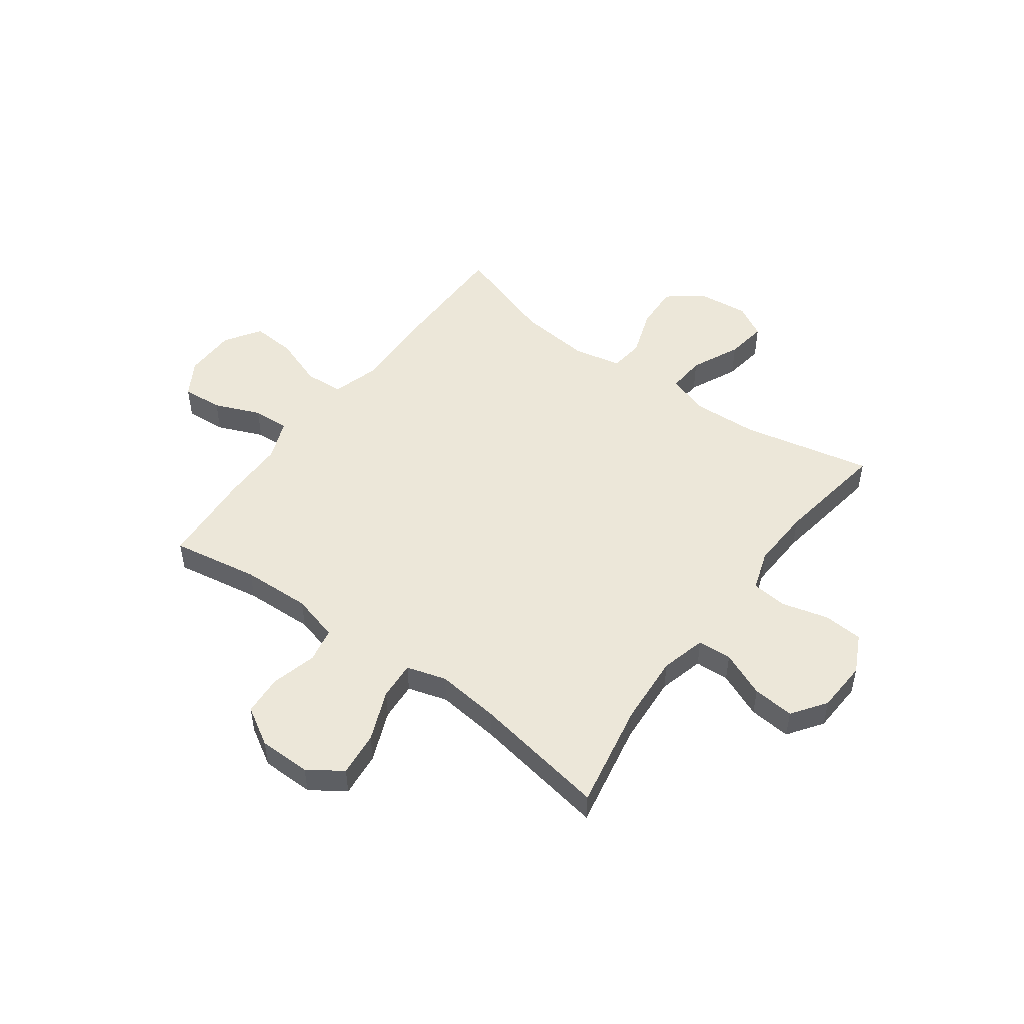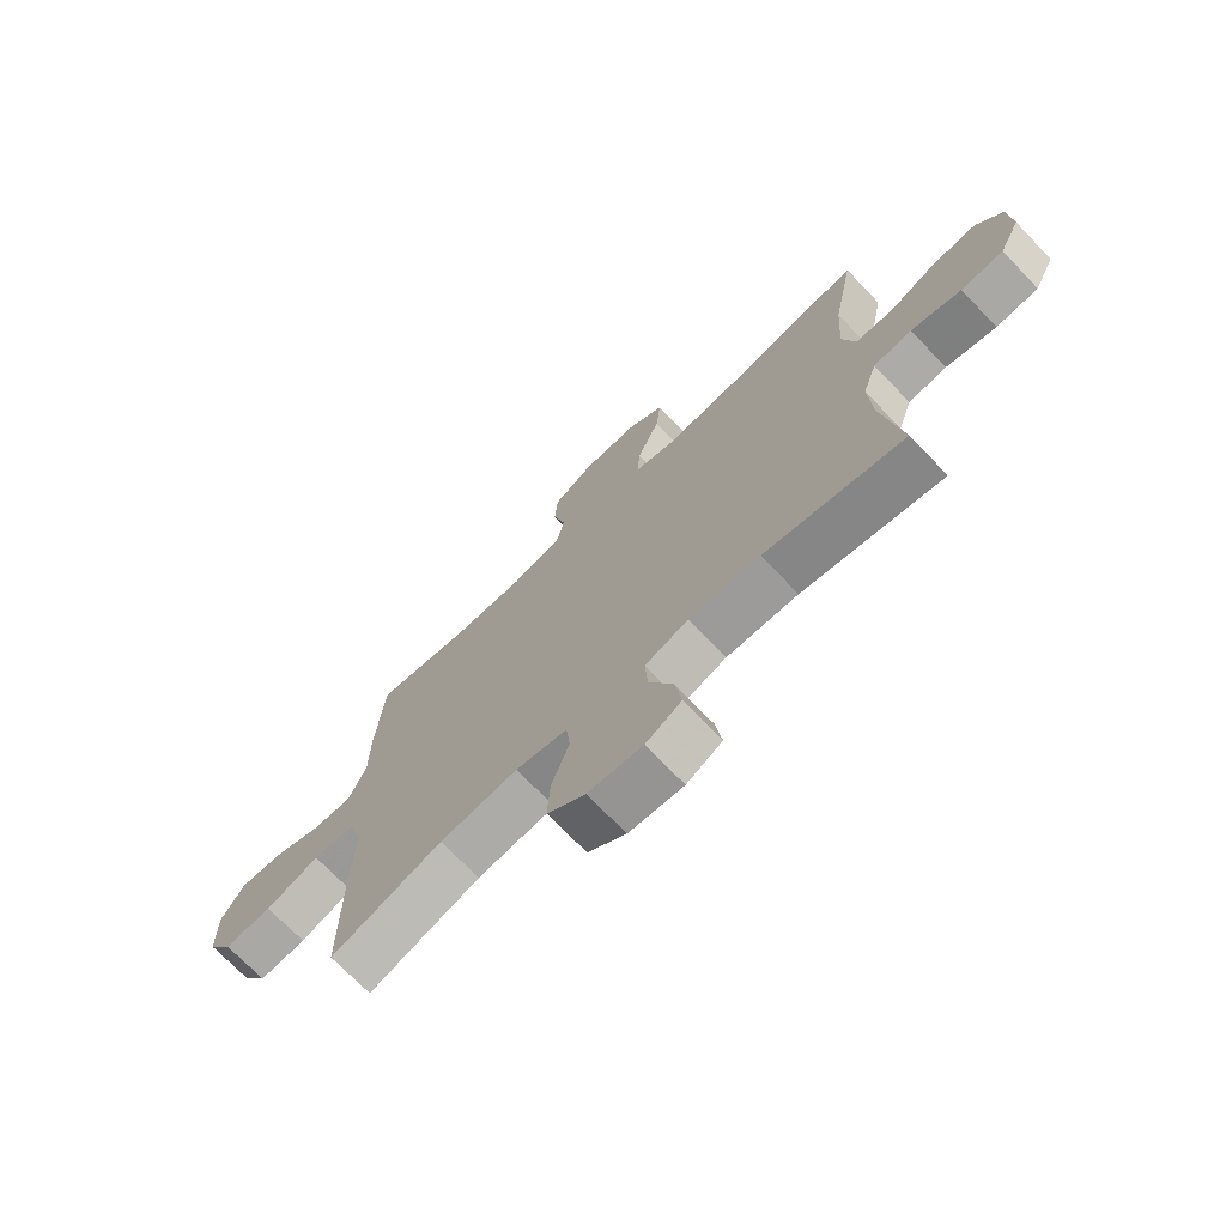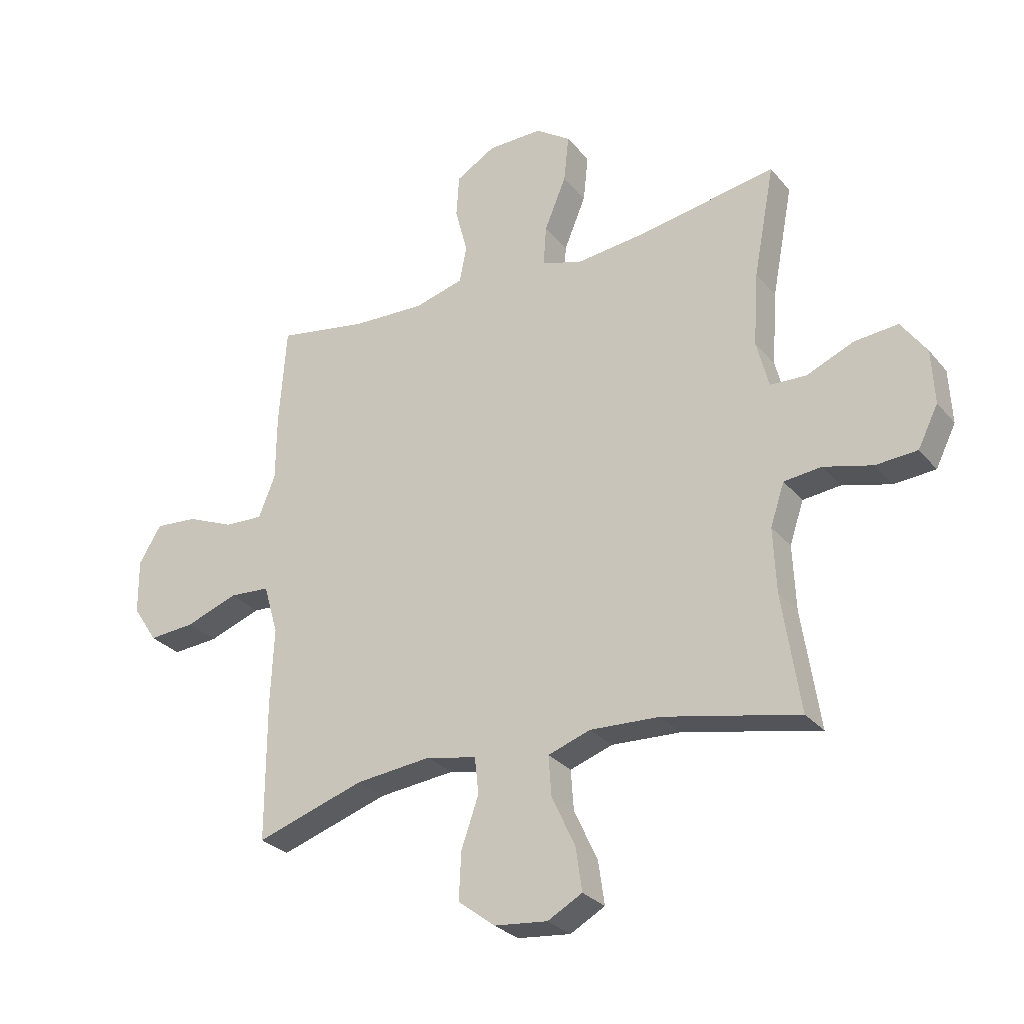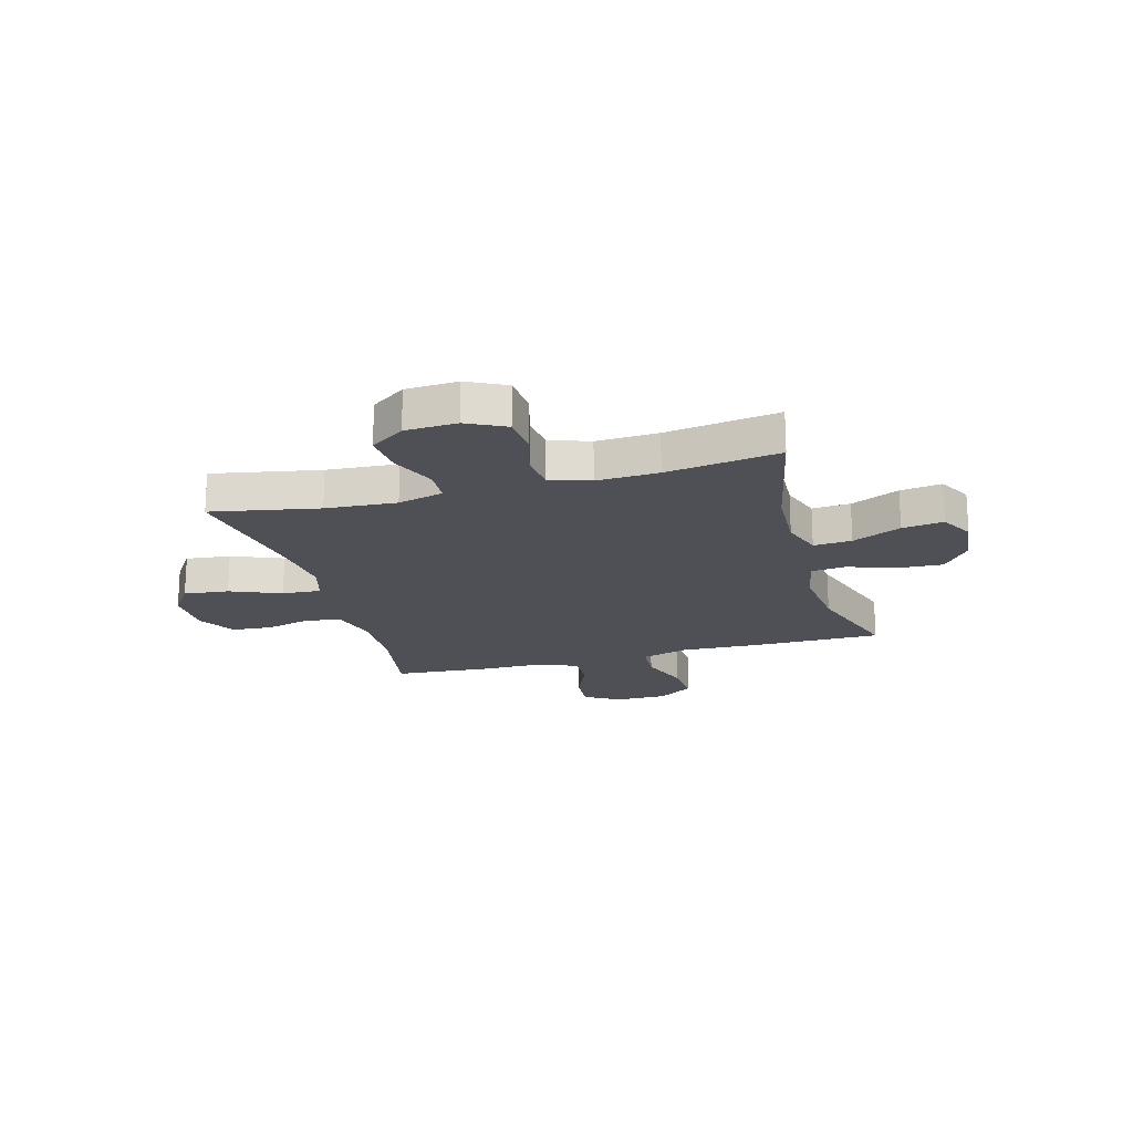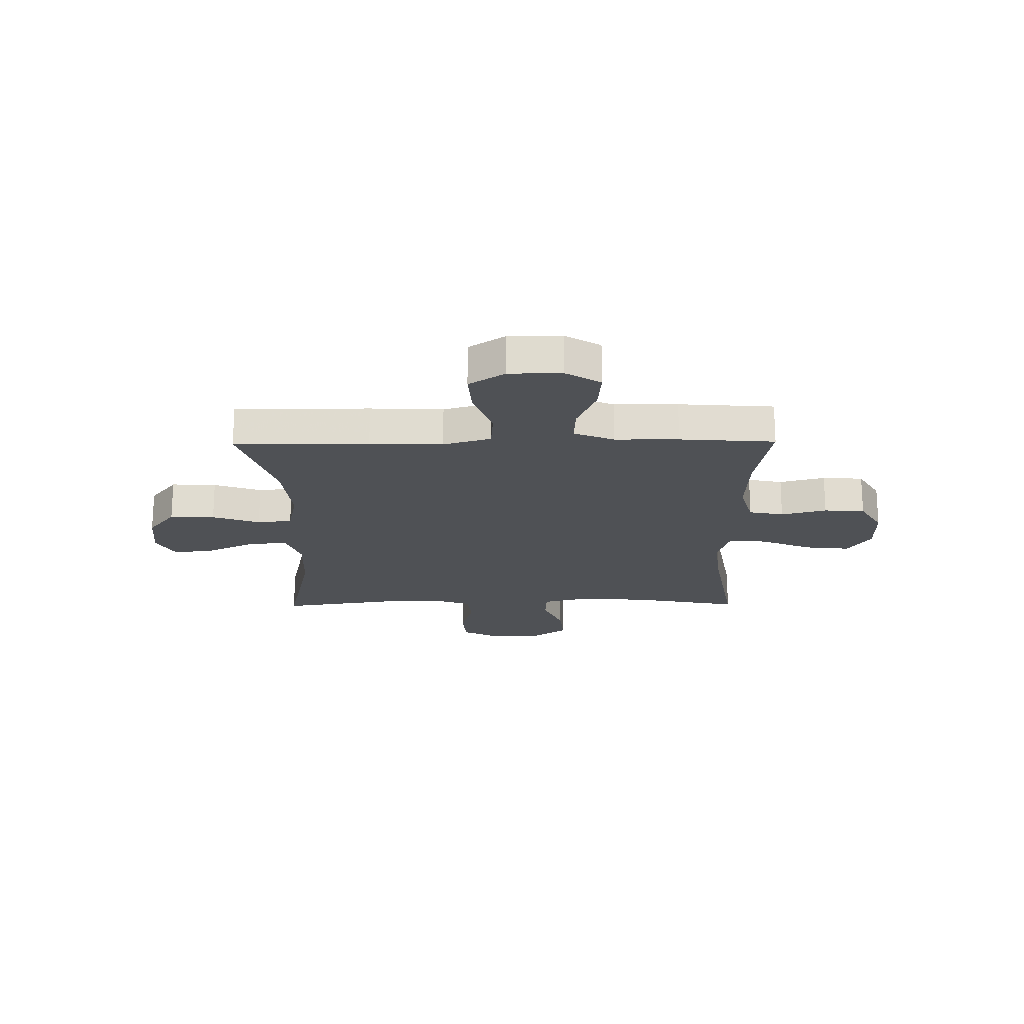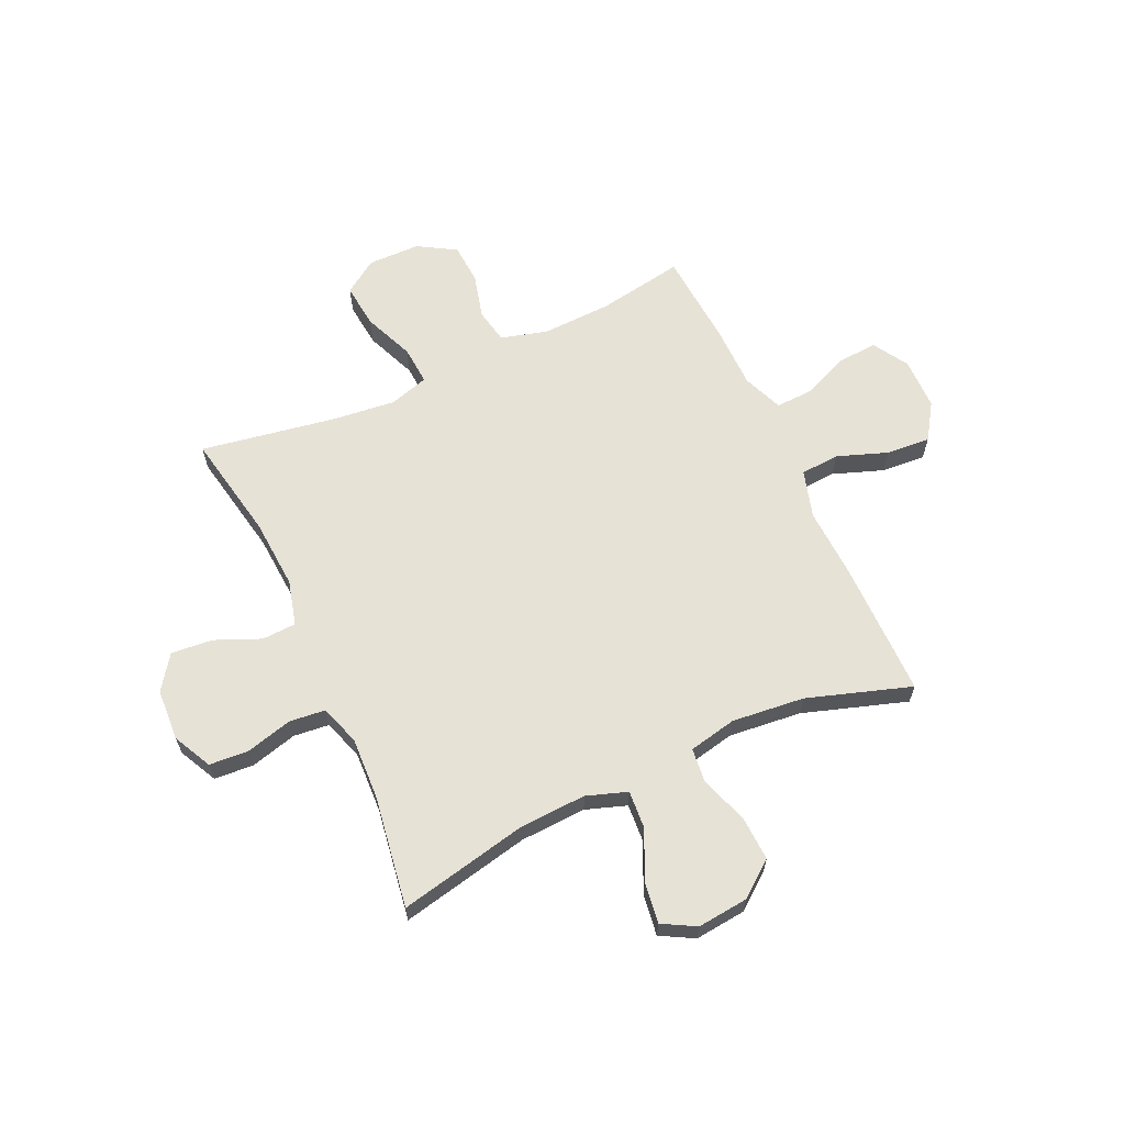
<metadata>
{"format":"obj","ext":"obj","renderer":"f3d","projection":"perspective","resolution":1024,"background":"white","views":[{"elev":50.0,"azim":36.3,"up":"+Y"},{"elev":-71.9,"azim":43.8,"up":"+Z"},{"elev":-28.5,"azim":31.3,"up":"+Z"},{"elev":-19.3,"azim":105.5,"up":"+Y"},{"elev":-20.0,"azim":-89.3,"up":"+Y"},{"elev":63.5,"azim":155.4,"up":"+Y"}]}
</metadata>
<code>
v -0.5 0.07 0.5
v -0.337 0.07 0.472
v -0.208 0.07 0.467
v -0.12 0.07 0.491
v -0.107 0.07 0.556
v -0.129 0.07 0.641
v -0.124 0.07 0.717
v -0.053 0.07 0.759
v 0.045 0.07 0.76
v 0.108 0.07 0.717
v 0.099 0.07 0.633
v 0.06 0.07 0.538
v 0.055 0.07 0.466
v 0.129 0.07 0.444
v 0.247 0.07 0.457
v 0.5 0.07 0.5
v 0.462 0.07 0.3
v 0.453 0.07 0.168
v 0.475 0.07 0.083
v 0.539 0.07 0.08
v 0.624 0.07 0.116
v 0.702 0.07 0.123
v 0.747 0.07 0.059
v 0.752 0.07 -0.038
v 0.716 0.07 -0.11
v 0.642 0.07 -0.115
v 0.555 0.07 -0.092
v 0.488 0.07 -0.099
v 0.463 0.07 -0.174
v 0.468 0.07 -0.289
v 0.5 0.07 -0.5
v 0.257 0.07 -0.448
v 0.133 0.07 -0.442
v 0.057 0.07 -0.468
v 0.062 0.07 -0.539
v 0.104 0.07 -0.63
v 0.115 0.07 -0.707
v 0.053 0.07 -0.741
v -0.042 0.07 -0.731
v -0.108 0.07 -0.68
v -0.104 0.07 -0.596
v -0.073 0.07 -0.507
v -0.08 0.07 -0.442
v -0.17 0.07 -0.423
v -0.306 0.07 -0.437
v -0.5 0.07 -0.5
v -0.5 0.07 -0.248
v -0.494 0.07 -0.112
v -0.52 0.07 -0.023
v -0.593 0.07 -0.018
v -0.687 0.07 -0.052
v -0.77 0.07 -0.058
v -0.814 0.07 0.009
v -0.815 0.07 0.107
v -0.775 0.07 0.173
v -0.699 0.07 0.167
v -0.613 0.07 0.131
v -0.544 0.07 0.128
v -0.514 0.07 0.203
v -0.513 0.07 0.322
v -0.5 0 0.5
v -0.337 0 0.472
v -0.208 0 0.467
v -0.12 0 0.491
v -0.107 0 0.556
v -0.129 0 0.641
v -0.124 0 0.717
v -0.053 0 0.759
v 0.045 0 0.76
v 0.108 0 0.717
v 0.099 0 0.633
v 0.06 0 0.538
v 0.055 0 0.466
v 0.129 0 0.444
v 0.247 0 0.457
v 0.5 0 0.5
v 0.462 0 0.3
v 0.453 0 0.168
v 0.475 0 0.083
v 0.539 0 0.08
v 0.624 0 0.116
v 0.702 0 0.123
v 0.747 0 0.059
v 0.752 0 -0.038
v 0.716 0 -0.11
v 0.642 0 -0.115
v 0.555 0 -0.092
v 0.488 0 -0.099
v 0.463 0 -0.174
v 0.468 0 -0.289
v 0.5 0 -0.5
v 0.257 0 -0.448
v 0.133 0 -0.442
v 0.057 0 -0.468
v 0.062 0 -0.539
v 0.104 0 -0.63
v 0.115 0 -0.707
v 0.053 0 -0.741
v -0.042 0 -0.731
v -0.108 0 -0.68
v -0.104 0 -0.596
v -0.073 0 -0.507
v -0.08 0 -0.442
v -0.17 0 -0.423
v -0.306 0 -0.437
v -0.5 0 -0.5
v -0.5 0 -0.248
v -0.494 0 -0.112
v -0.52 0 -0.023
v -0.593 0 -0.018
v -0.687 0 -0.052
v -0.77 0 -0.058
v -0.814 0 0.009
v -0.815 0 0.107
v -0.775 0 0.173
v -0.699 0 0.167
v -0.613 0 0.131
v -0.544 0 0.128
v -0.514 0 0.203
v -0.513 0 0.322
f 59 60 1 2
f 58 59 2 3
f 55 56 57
f 54 55 57
f 53 54 57
f 52 53 57
f 51 52 57
f 50 51 57
f 49 50 57 58
f 58 3 4
f 49 58 4
f 48 49 4
f 47 48 4
f 46 47 4
f 45 46 4
f 40 41 42
f 39 40 42
f 38 39 42
f 37 38 42
f 36 37 42
f 35 36 42
f 34 35 42 43
f 33 34 43 44
f 30 31 32
f 32 33 44
f 30 32 44
f 29 30 44
f 25 26 27
f 24 25 27
f 23 24 27
f 22 23 27
f 21 22 27
f 20 21 27
f 19 20 27 28
f 44 45 4
f 29 44 4
f 28 29 4
f 19 28 4
f 18 19 4
f 10 11 12
f 9 10 12
f 8 9 12
f 7 8 12
f 6 7 12
f 5 6 12
f 5 12 13
f 4 5 13
f 4 13 14
f 18 4 14
f 17 18 14
f 17 14 15
f 15 16 17
f 62 61 120 119
f 63 62 119 118
f 117 116 115
f 117 115 114
f 117 114 113
f 117 113 112
f 117 112 111
f 117 111 110
f 118 117 110 109
f 64 63 118
f 64 118 109
f 64 109 108
f 64 108 107
f 64 107 106
f 64 106 105
f 102 101 100
f 102 100 99
f 102 99 98
f 102 98 97
f 102 97 96
f 102 96 95
f 103 102 95 94
f 104 103 94 93
f 92 91 90
f 104 93 92
f 104 92 90
f 104 90 89
f 87 86 85
f 87 85 84
f 87 84 83
f 87 83 82
f 87 82 81
f 87 81 80
f 88 87 80 79
f 64 105 104
f 64 104 89
f 64 89 88
f 64 88 79
f 64 79 78
f 72 71 70
f 72 70 69
f 72 69 68
f 72 68 67
f 72 67 66
f 72 66 65
f 73 72 65
f 73 65 64
f 74 73 64
f 74 64 78
f 74 78 77
f 75 74 77
f 77 76 75
f 1 61 62 2
f 2 62 63 3
f 3 63 64 4
f 4 64 65 5
f 5 65 66 6
f 6 66 67 7
f 7 67 68 8
f 8 68 69 9
f 9 69 70 10
f 10 70 71 11
f 11 71 72 12
f 12 72 73 13
f 13 73 74 14
f 14 74 75 15
f 15 75 76 16
f 16 76 77 17
f 17 77 78 18
f 18 78 79 19
f 19 79 80 20
f 20 80 81 21
f 21 81 82 22
f 22 82 83 23
f 23 83 84 24
f 24 84 85 25
f 25 85 86 26
f 26 86 87 27
f 27 87 88 28
f 28 88 89 29
f 29 89 90 30
f 30 90 91 31
f 31 91 92 32
f 32 92 93 33
f 33 93 94 34
f 34 94 95 35
f 35 95 96 36
f 36 96 97 37
f 37 97 98 38
f 38 98 99 39
f 39 99 100 40
f 40 100 101 41
f 41 101 102 42
f 42 102 103 43
f 43 103 104 44
f 44 104 105 45
f 45 105 106 46
f 46 106 107 47
f 47 107 108 48
f 48 108 109 49
f 49 109 110 50
f 50 110 111 51
f 51 111 112 52
f 52 112 113 53
f 53 113 114 54
f 54 114 115 55
f 55 115 116 56
f 56 116 117 57
f 57 117 118 58
f 58 118 119 59
f 59 119 120 60
f 60 120 61 1

</code>
